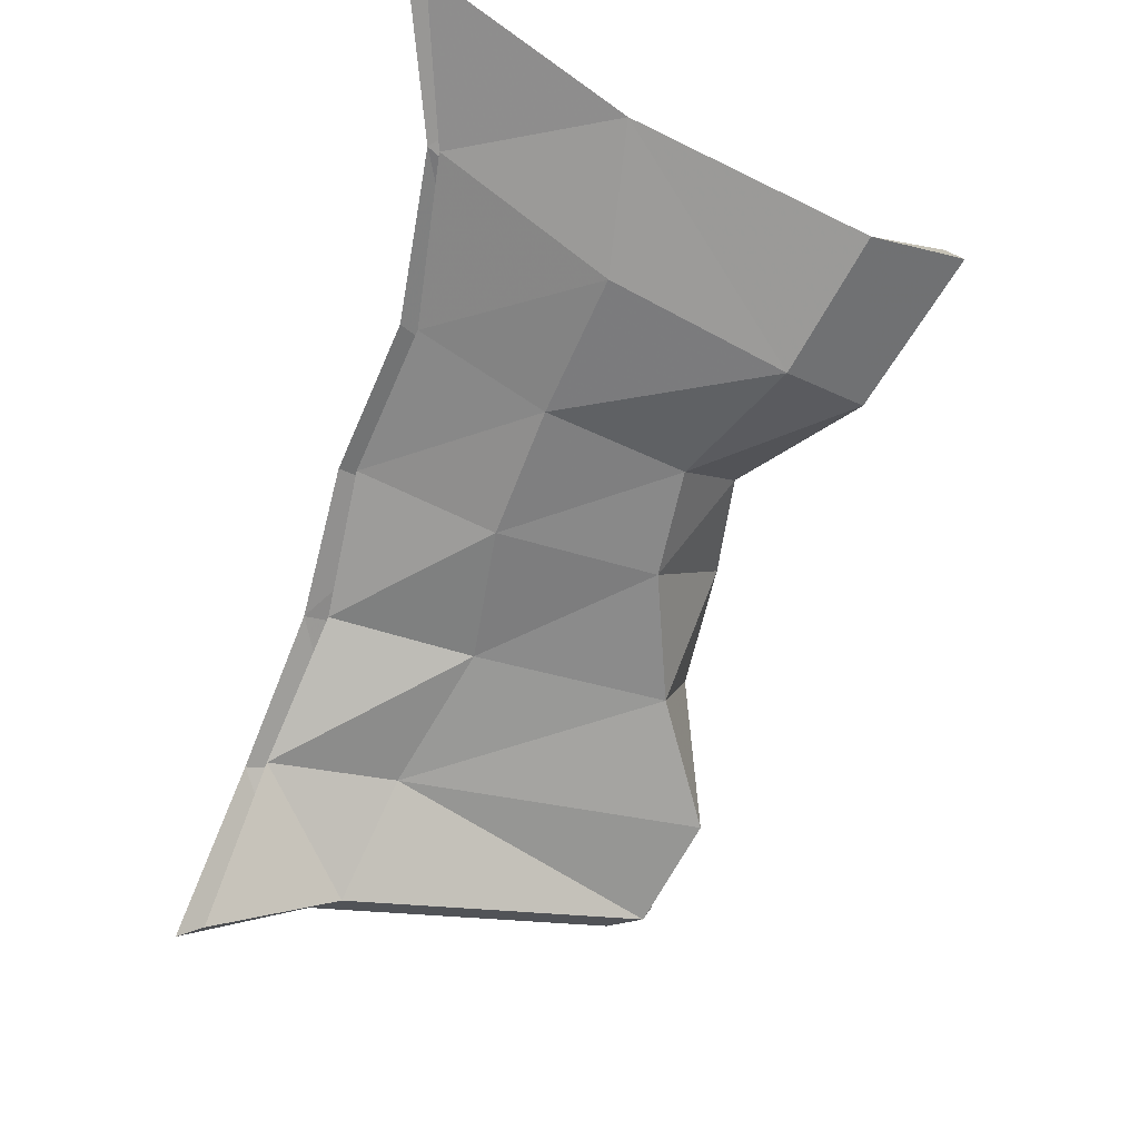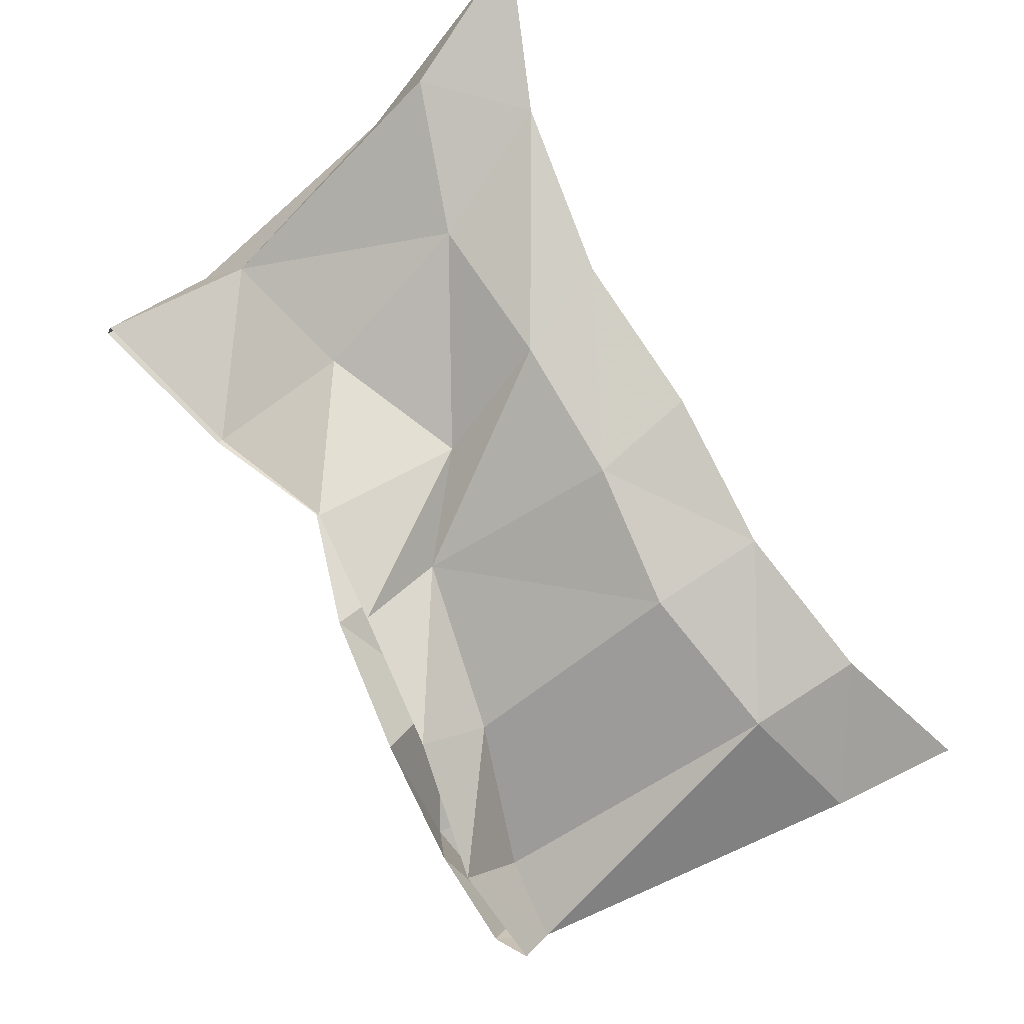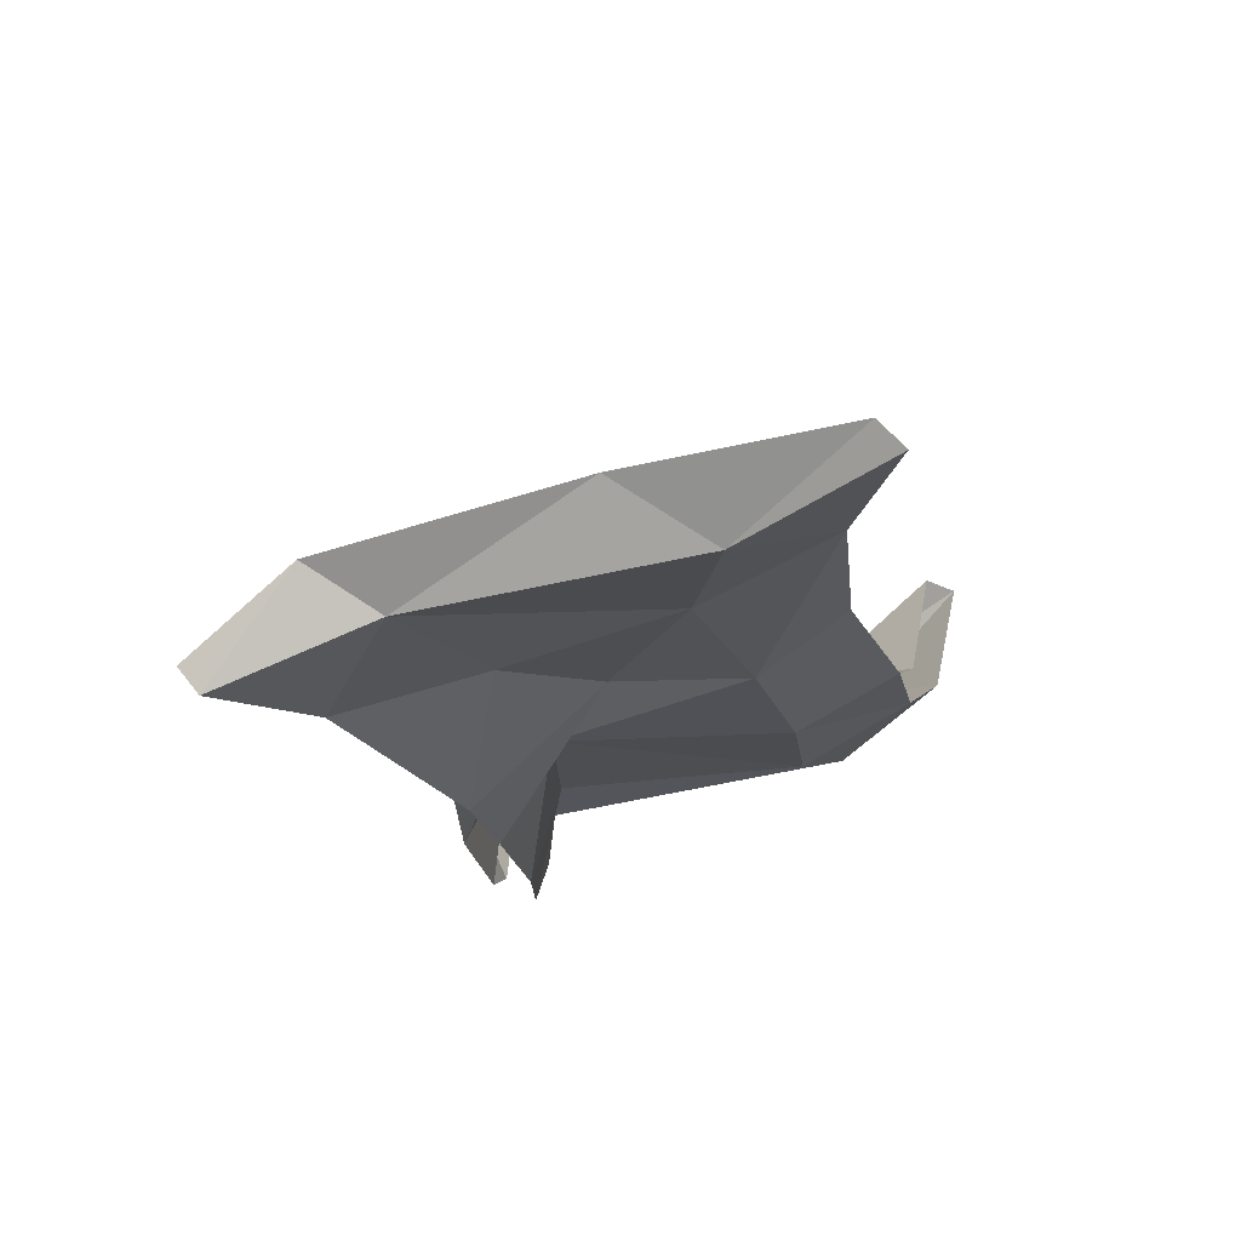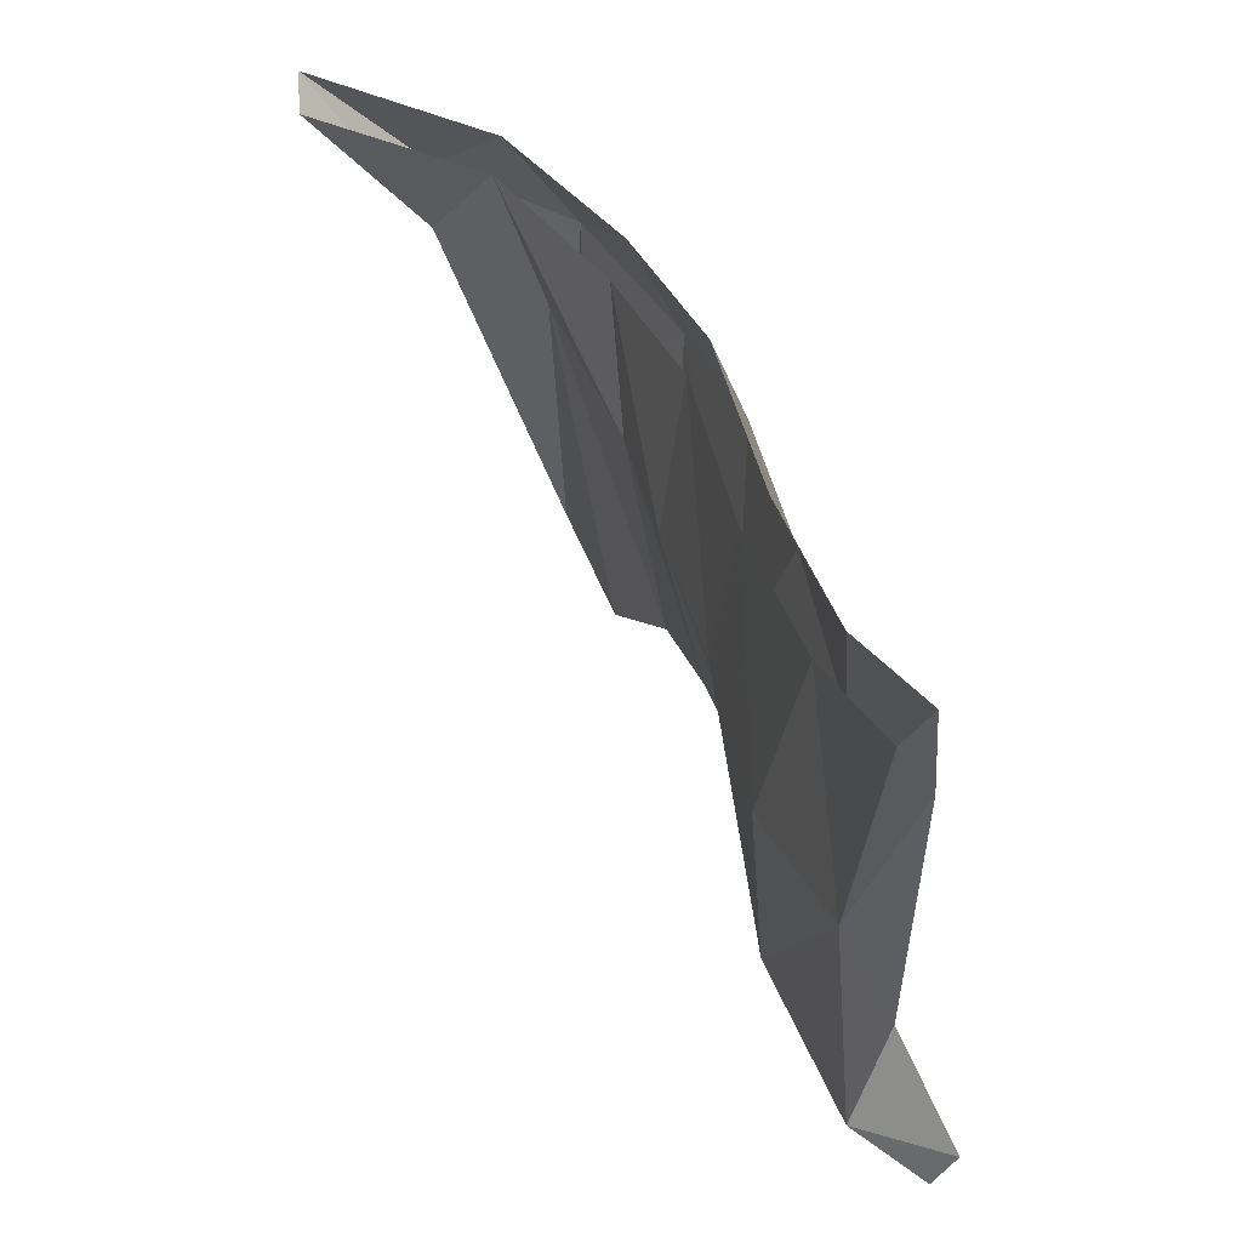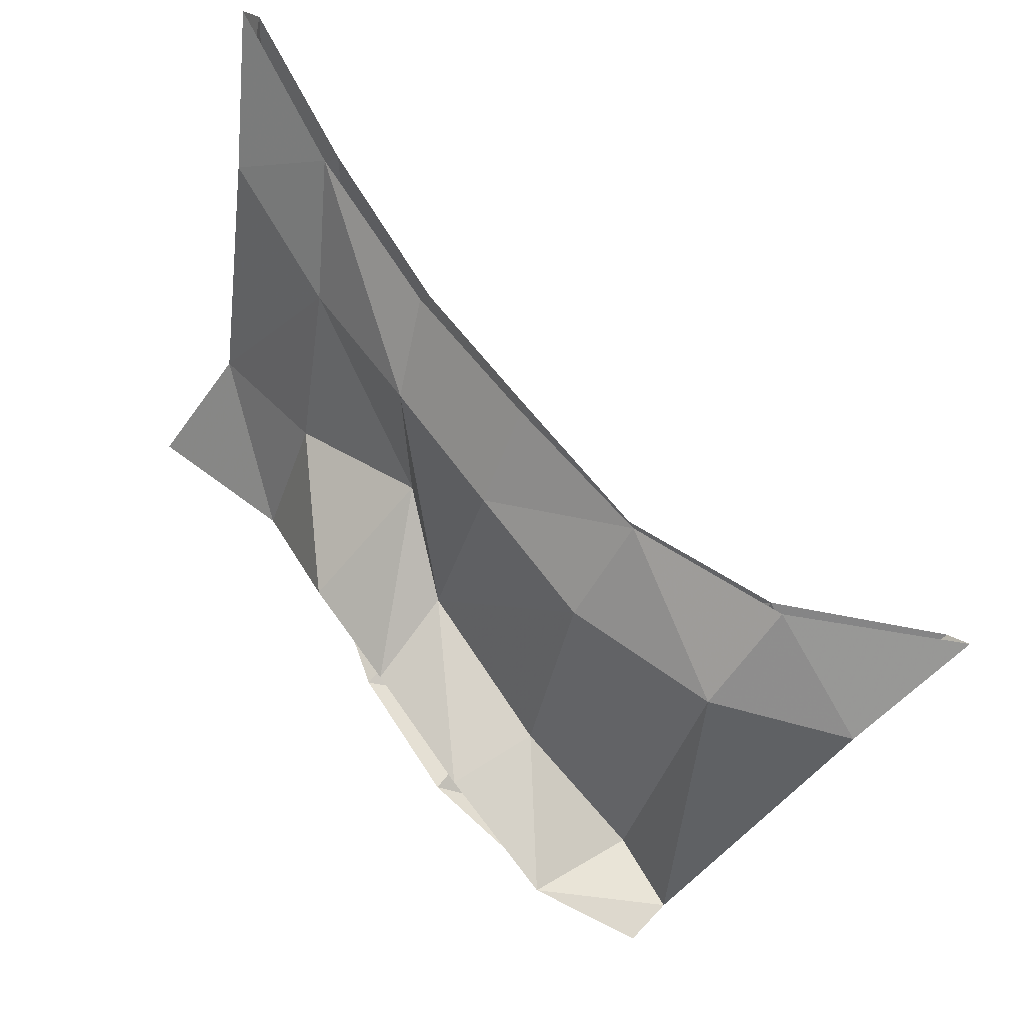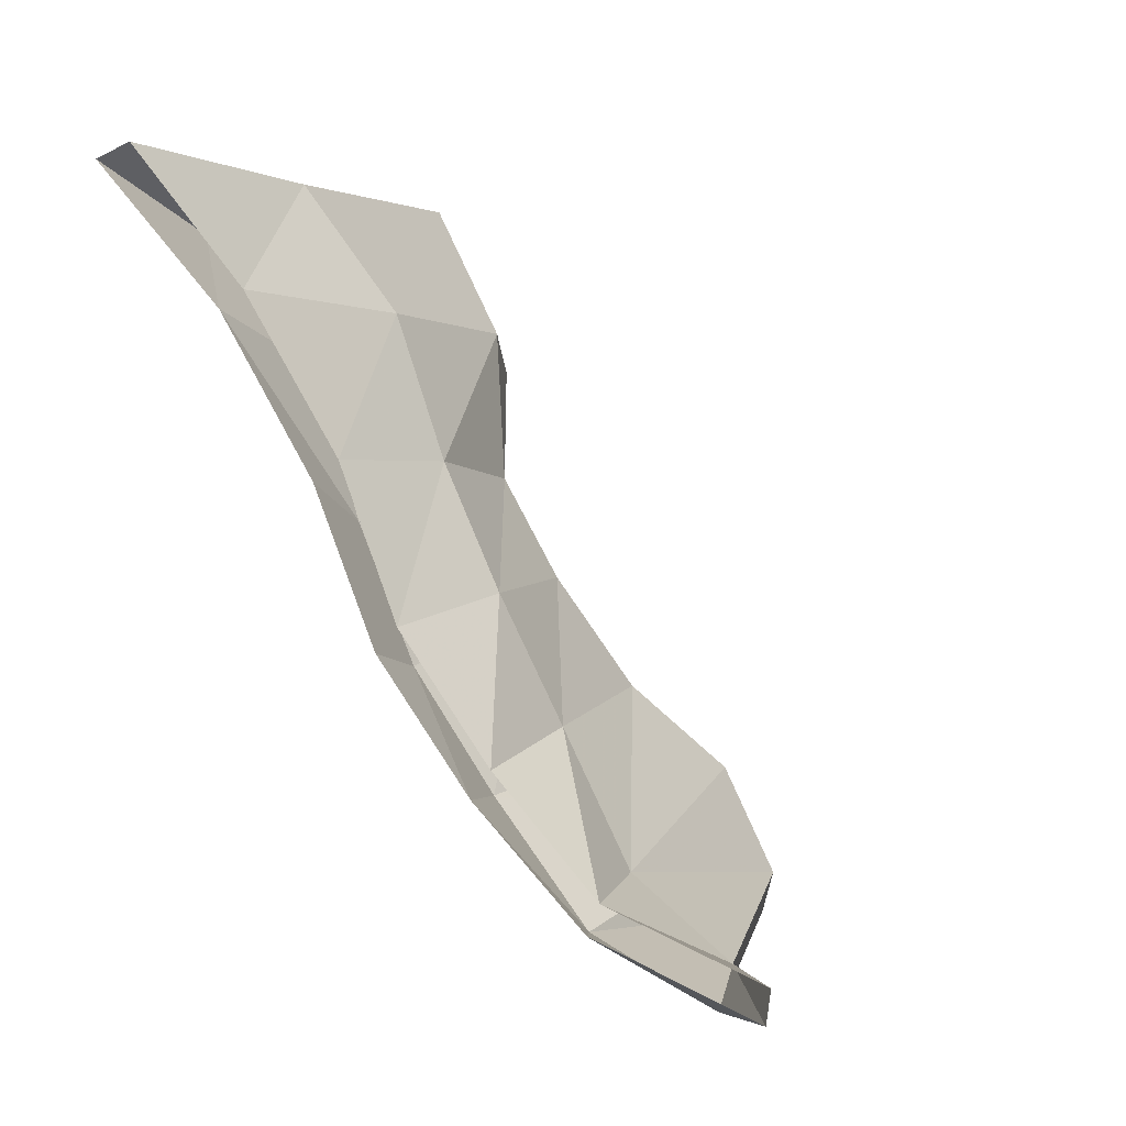
<metadata>
{"format":"obj","ext":"obj","renderer":"f3d","projection":"perspective","resolution":1024,"background":"white","views":[{"elev":59.7,"azim":100.6,"up":"+Y"},{"elev":-35.8,"azim":-58.4,"up":"+Y"},{"elev":36.8,"azim":-87.3,"up":"+Y"},{"elev":28.0,"azim":-159.7,"up":"+Z"},{"elev":-21.8,"azim":-17.8,"up":"+Y"},{"elev":27.0,"azim":26.4,"up":"+Y"}]}
</metadata>
<code>
v 0.2338 18.37 0.8778
v 0.2333 18.36 0.8949
v 0.02413 18.63 0.7848
v 0.01601 18.63 0.7936
v 0.3178 18.47 1.064
v 0.3213 18.46 1.077
v 0.01134 18.75 1.018
v 0.001807 18.74 1.028
v 0.1077 18.48 0.8714
v 0.1098 18.48 0.8855
v 0.1353 18.56 1.031
v 0.1305 18.56 1.041
v 0.2484 18.38 0.8969
v 0.2845 18.42 1.035
v 0.2813 18.43 1.014
v 0.2465 18.39 0.88
v 0.0369 18.71 0.9303
v 0.04449 18.66 0.8258
v 0.03439 18.65 0.8567
v 0.01344 18.7 0.972
v 0.1486 18.55 0.9663
v 0.1406 18.53 0.895
v 0.1326 18.52 0.9052
v 0.1256 18.53 1.001
v 0.1854 18.39 0.88
v 0.1408 18.43 0.8791
v 0.06625 18.58 0.8273
v 0.08006 18.52 0.8774
v 0.2393 18.47 1.055
v 0.1812 18.51 1.037
v 0.04554 18.68 1.013
v 0.09028 18.62 1.018
v 0.08925 18.53 0.8687
v 0.07487 18.59 0.8175
v 0.1447 18.43 0.8943
v 0.1863 18.38 0.8925
v 0.09705 18.62 1.009
v 0.05325 18.69 1.006
v 0.1784 18.5 1.05
v 0.2391 18.47 1.066
v 0.05678 18.64 0.9608
v 0.09081 18.58 0.9845
v 0.06803 18.6 0.8899
v 0.1124 18.56 0.9284
v 0.2272 18.45 0.9986
v 0.1813 18.5 0.971
v 0.2121 18.42 0.8598
v 0.1742 18.47 0.8842
v 0.1791 18.45 0.9052
v 0.2311 18.41 0.8897
v 0.1661 18.48 1.006
v 0.2206 18.44 1.025
v 0.08803 18.62 0.8514
v 0.1111 18.57 0.8893
v 0.08064 18.66 0.9299
v 0.1141 18.6 0.9505
f 6 14 15 5
f 20 41 31 8
f 25 47 16 1
f 13 50 36 2
f 19 43 41 20
f 14 13 16 15
f 1 16 13 2
f 38 55 17 7
f 27 43 19 4
f 4 19 18 3
f 18 53 34 3
f 17 55 53 18
f 15 45 29 5
f 16 47 45 15
f 23 49 51 24
f 24 51 39 12
f 20 8 7 17
f 17 18 19 20
f 31 41 42 32
f 32 42 24 12
f 47 25 26 48
f 48 26 9 22
f 35 49 23 10
f 36 50 49 35
f 41 43 44 42
f 42 44 23 24
f 40 52 14 6
f 39 51 52 40
f 52 50 13 14
f 51 49 50 52
f 56 37 11 21
f 55 38 37 56
f 43 27 28 44
f 44 28 10 23
f 46 48 22 21
f 45 47 48 46
f 33 54 22 9
f 34 53 54 33
f 53 55 56 54
f 54 56 21 22
f 29 45 46 30
f 30 46 21 11

</code>
